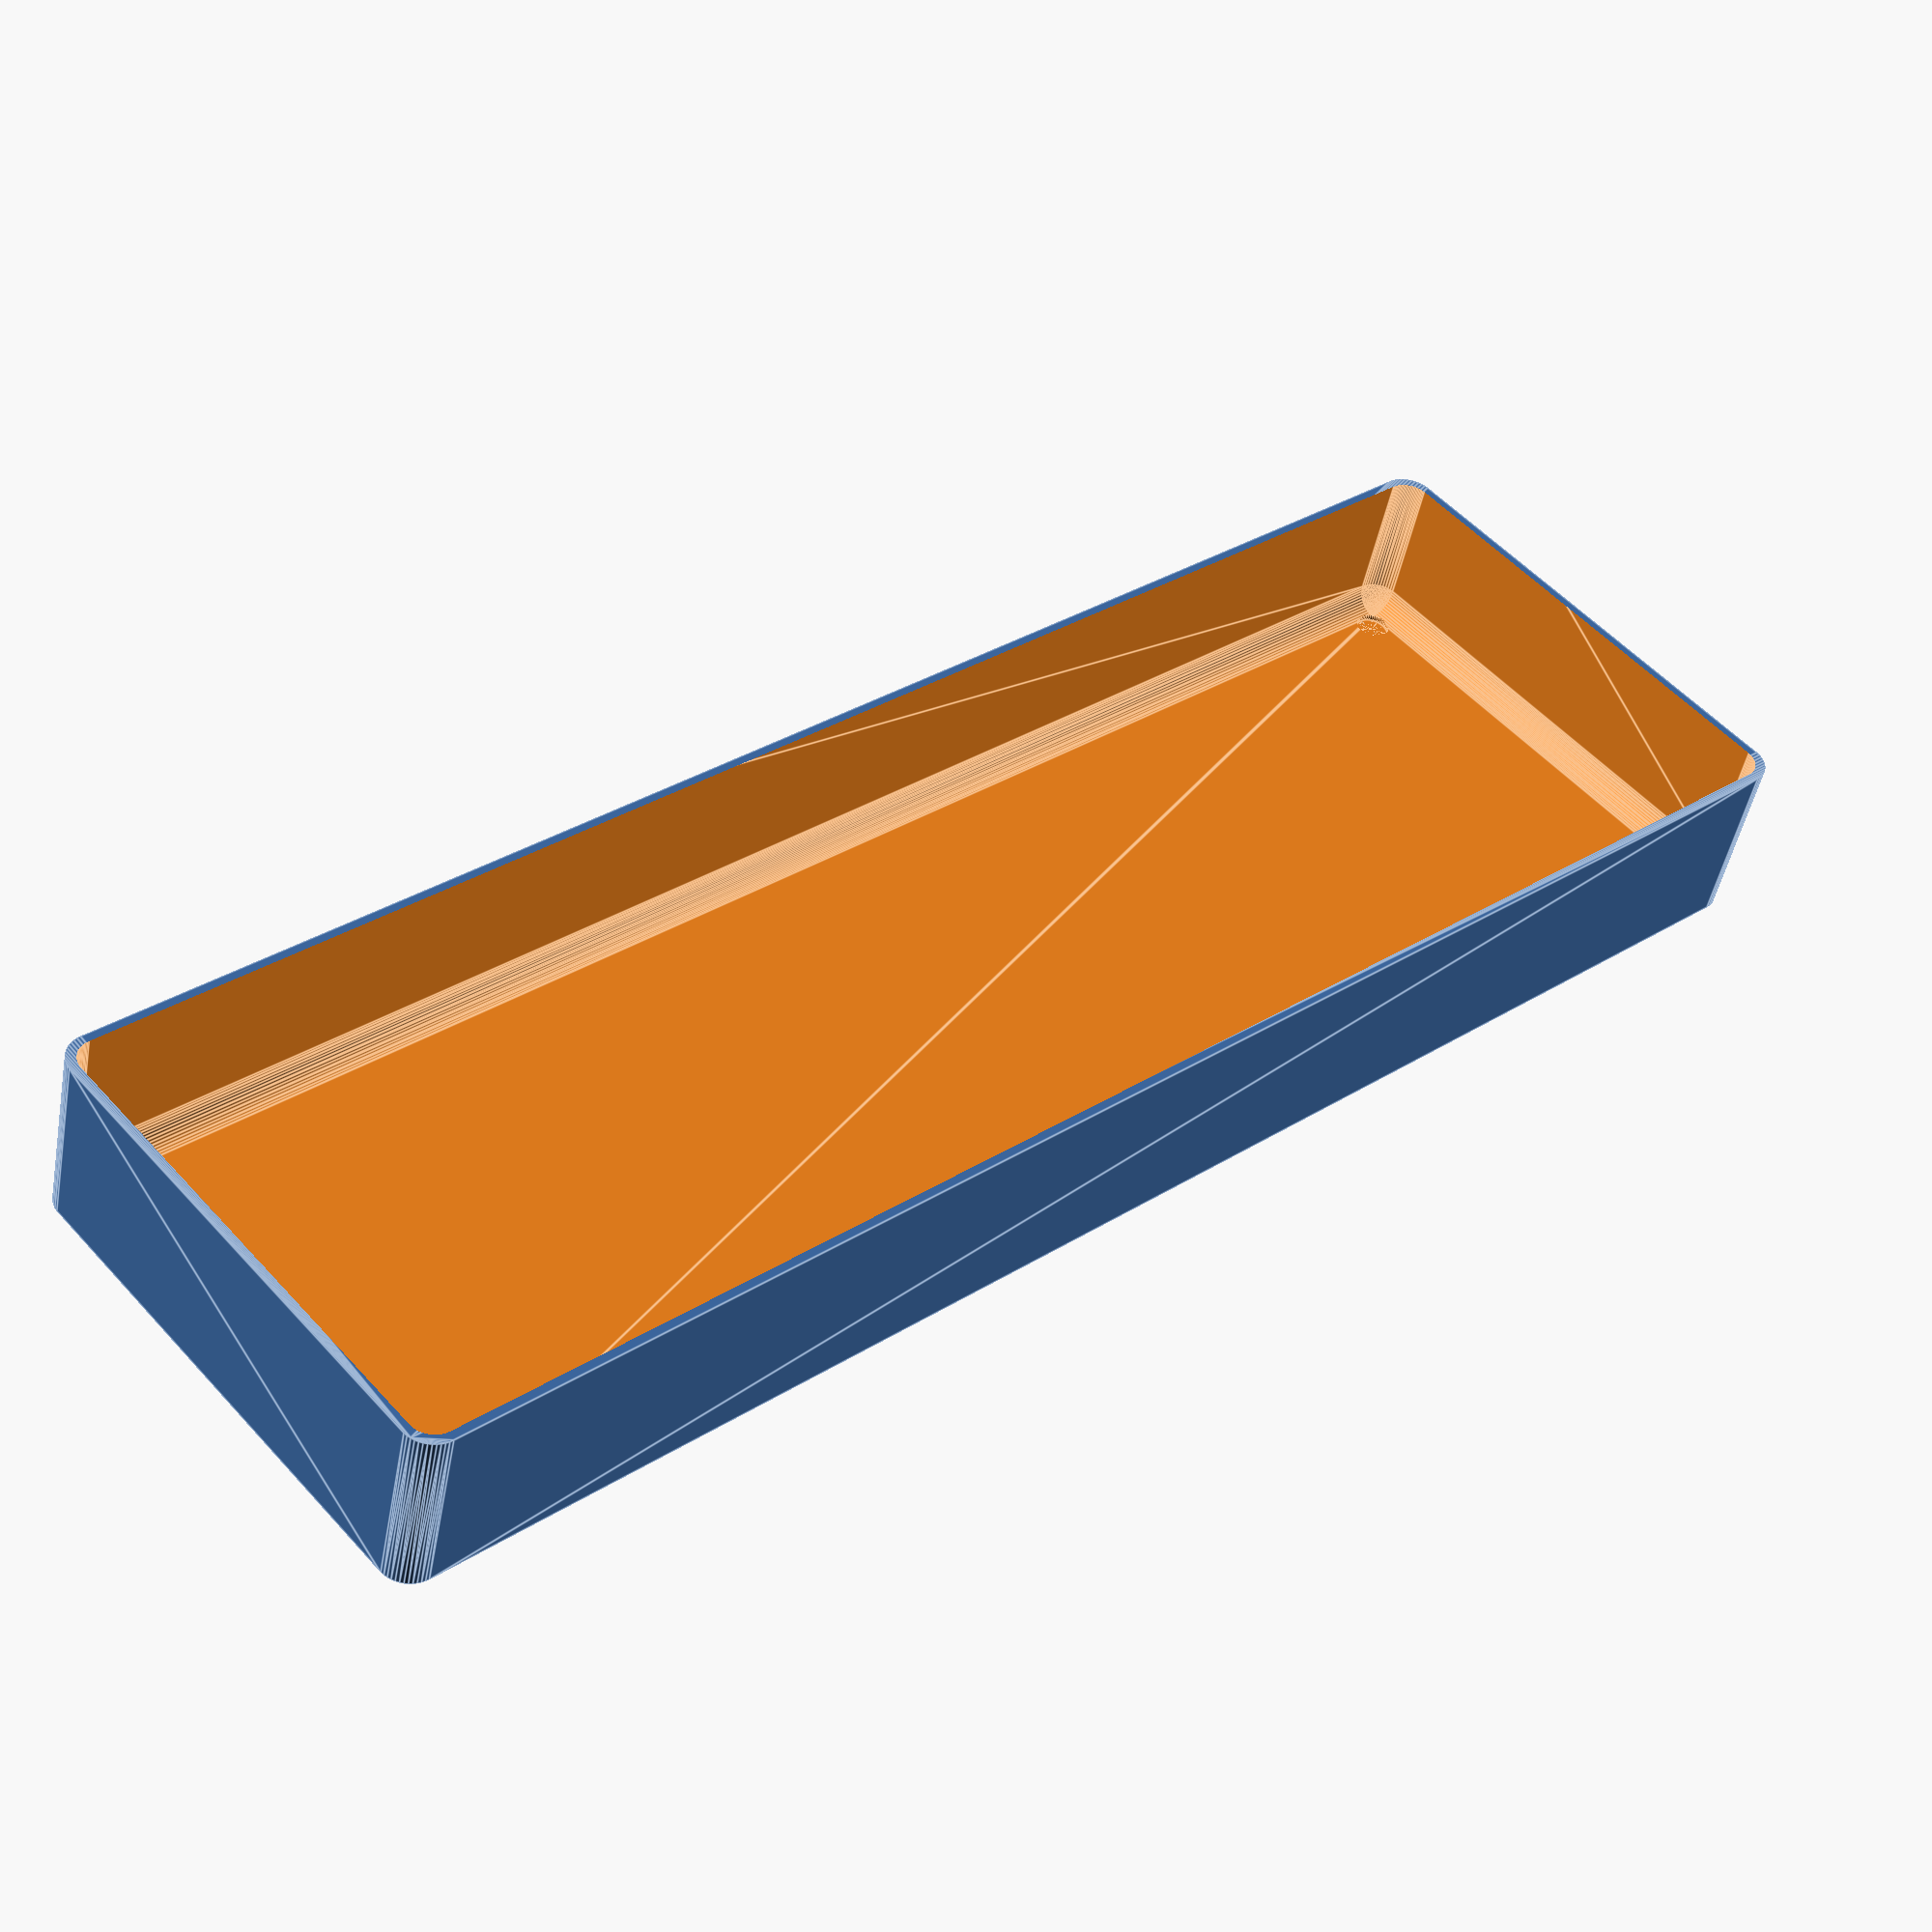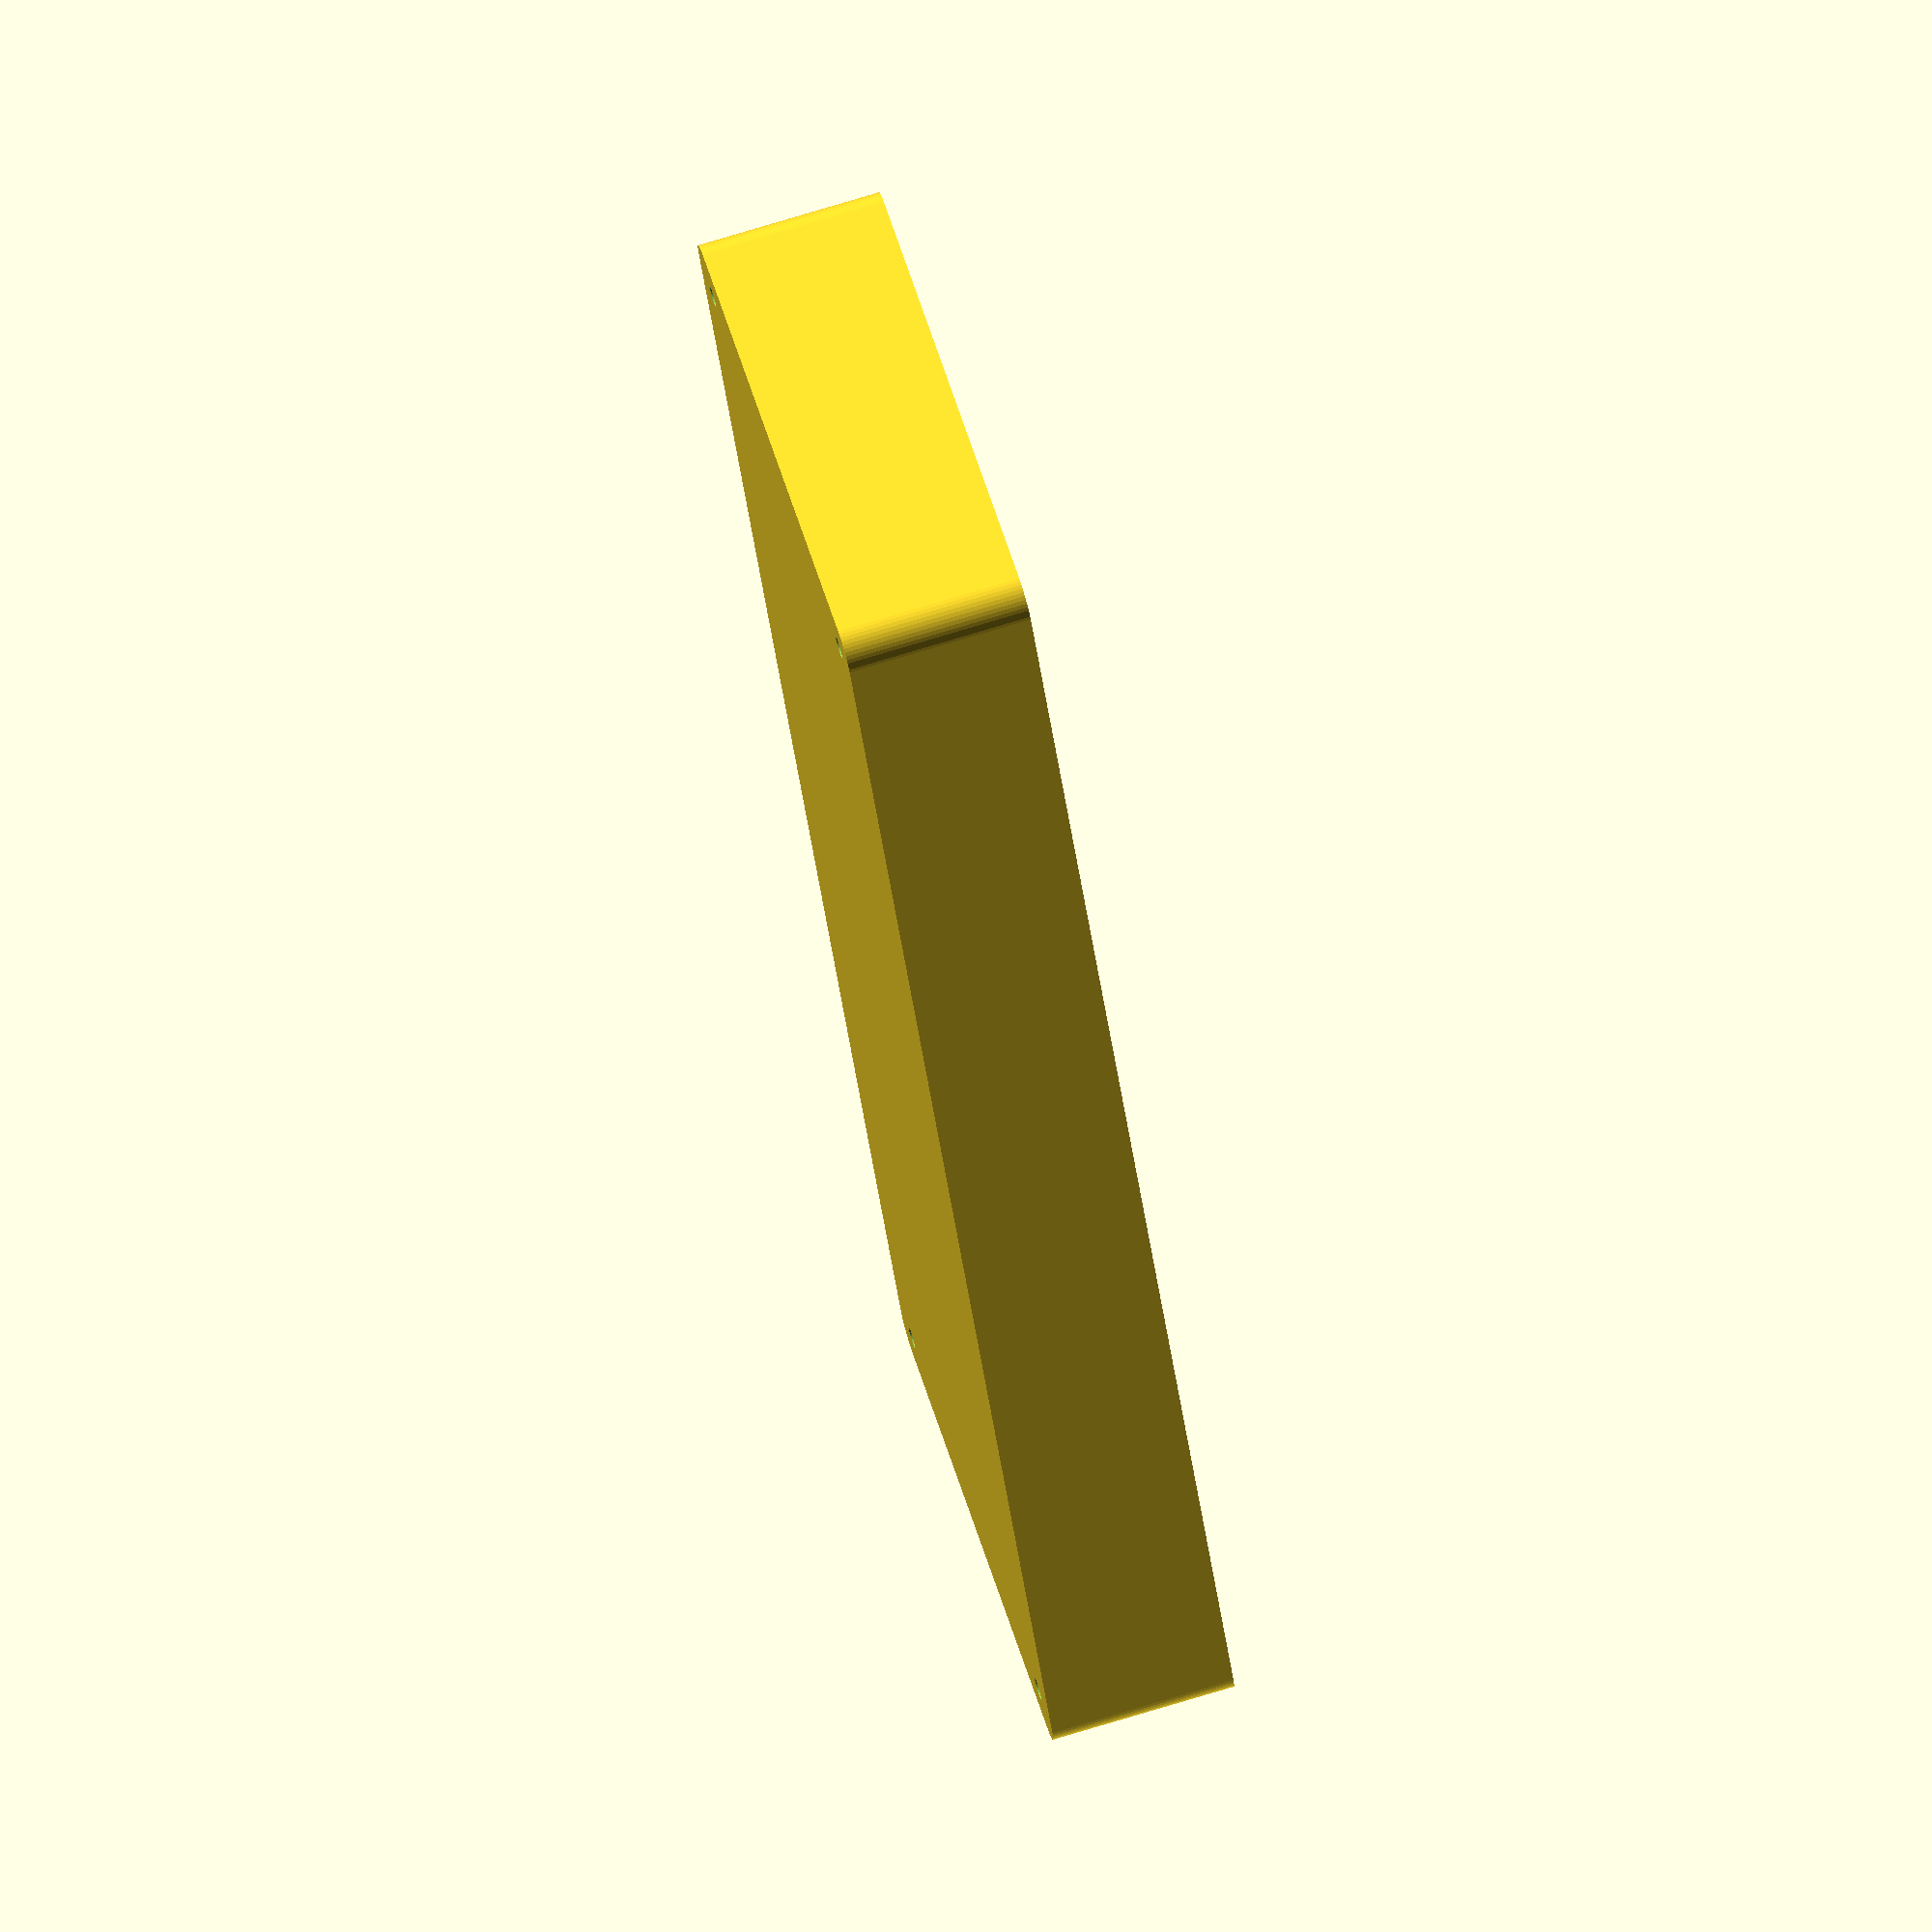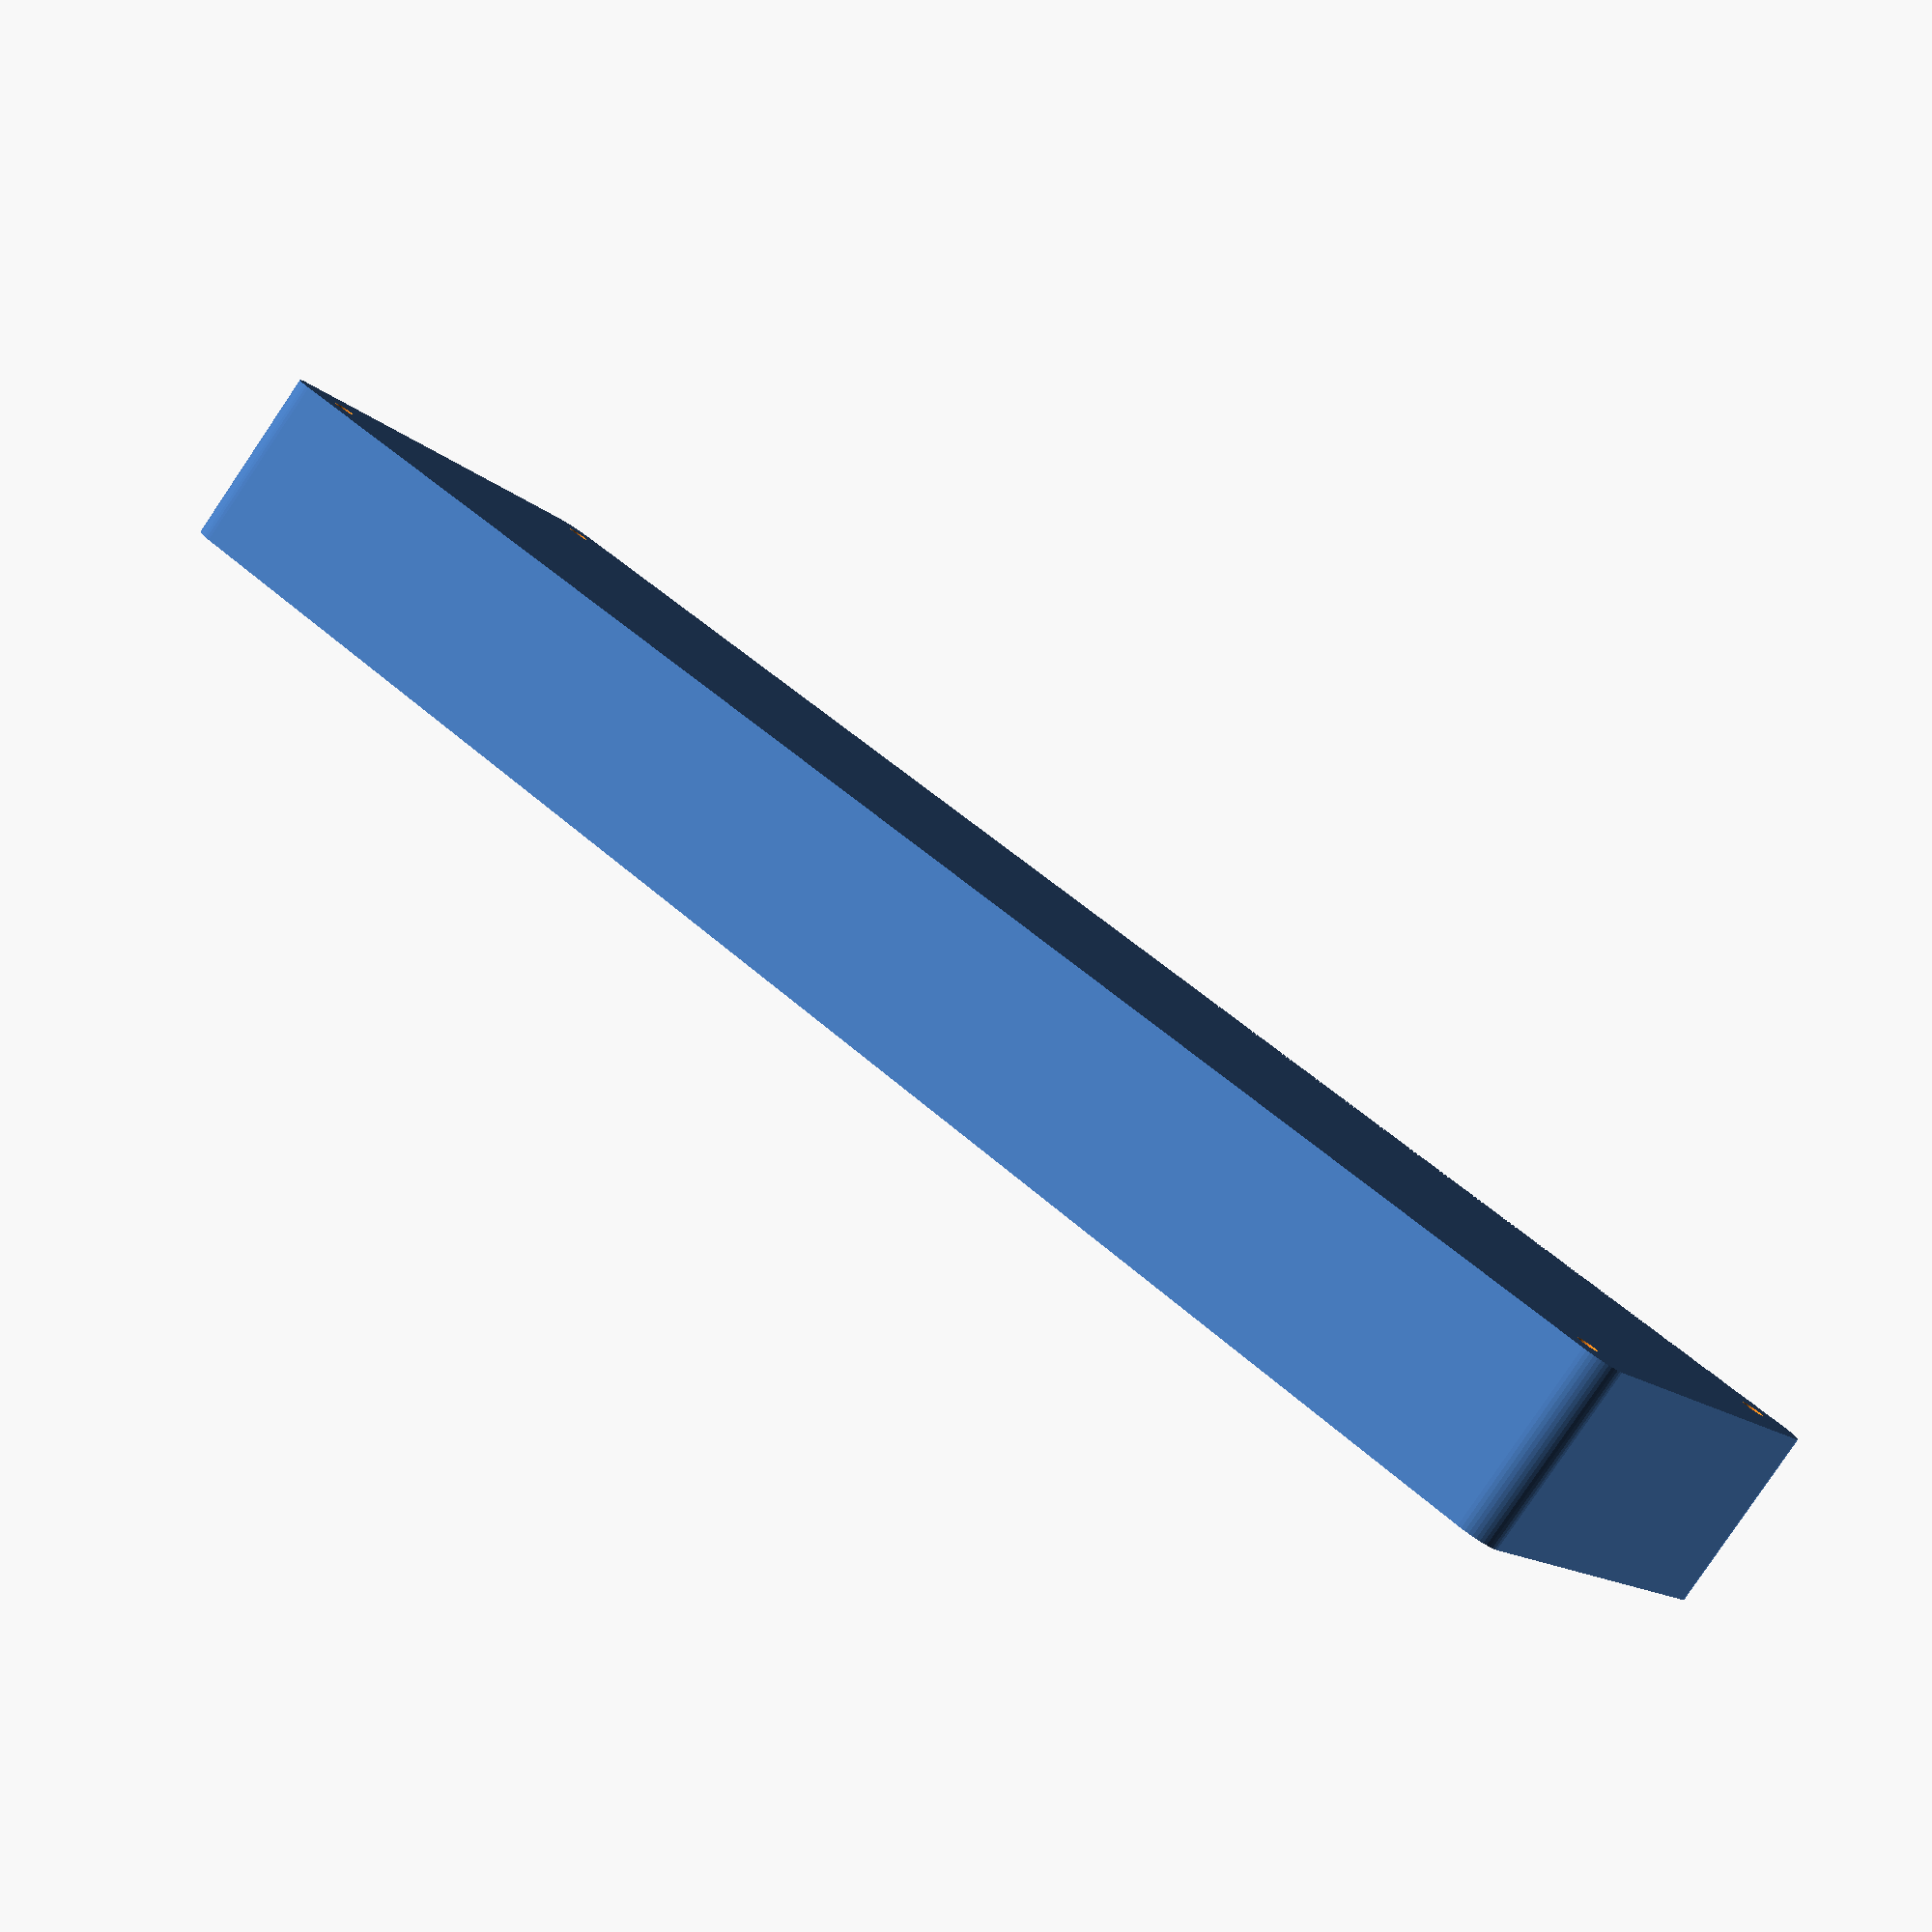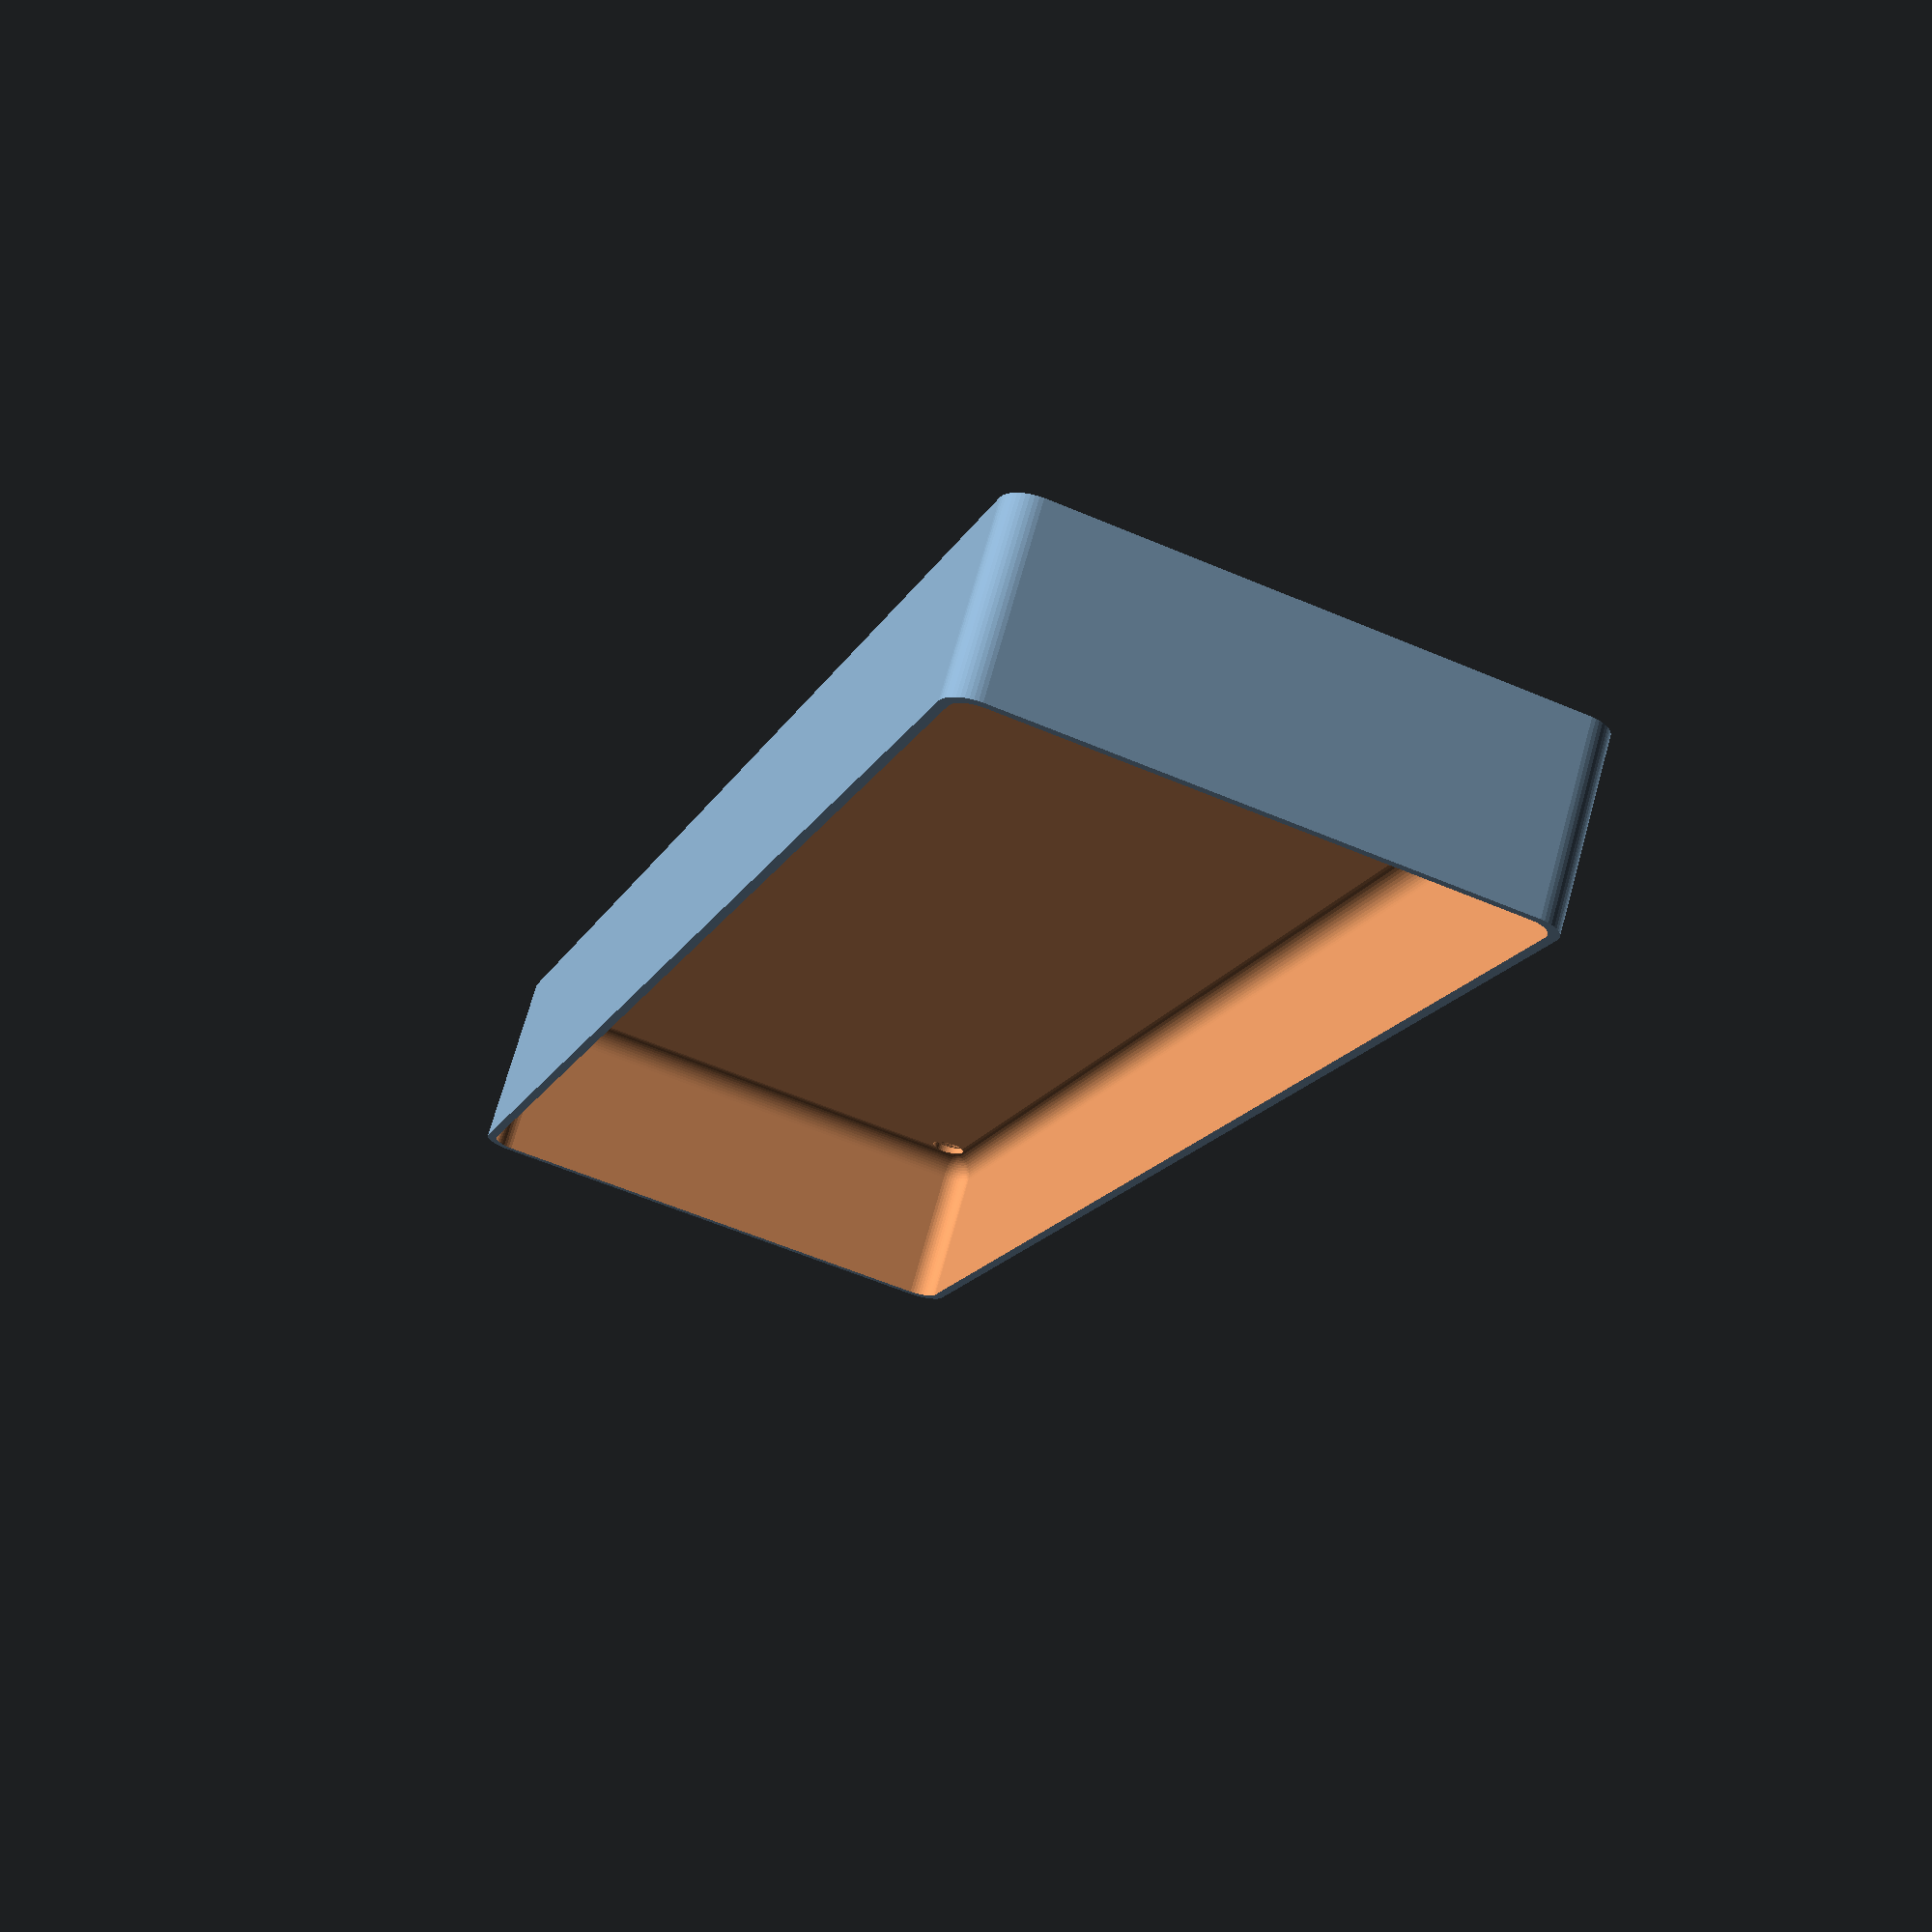
<openscad>
$fn = 50;


difference() {
	union() {
		hull() {
			translate(v = [-40.0000000000, 137.5000000000, 0]) {
				cylinder(h = 30, r = 5);
			}
			translate(v = [40.0000000000, 137.5000000000, 0]) {
				cylinder(h = 30, r = 5);
			}
			translate(v = [-40.0000000000, -137.5000000000, 0]) {
				cylinder(h = 30, r = 5);
			}
			translate(v = [40.0000000000, -137.5000000000, 0]) {
				cylinder(h = 30, r = 5);
			}
		}
	}
	union() {
		translate(v = [-37.5000000000, -135.0000000000, 2]) {
			rotate(a = [0, 0, 0]) {
				difference() {
					union() {
						translate(v = [0, 0, -6.0000000000]) {
							cylinder(h = 6, r = 1.5000000000);
						}
						translate(v = [0, 0, -6.0000000000]) {
							cylinder(h = 6, r = 1.8000000000);
						}
						translate(v = [0, 0, -1.7000000000]) {
							cylinder(h = 1.7000000000, r1 = 1.5000000000, r2 = 2.9000000000);
						}
						cylinder(h = 50, r = 2.9000000000);
						translate(v = [0, 0, -6.0000000000]) {
							cylinder(h = 6, r = 1.5000000000);
						}
					}
					union();
				}
			}
		}
		translate(v = [37.5000000000, -135.0000000000, 2]) {
			rotate(a = [0, 0, 0]) {
				difference() {
					union() {
						translate(v = [0, 0, -6.0000000000]) {
							cylinder(h = 6, r = 1.5000000000);
						}
						translate(v = [0, 0, -6.0000000000]) {
							cylinder(h = 6, r = 1.8000000000);
						}
						translate(v = [0, 0, -1.7000000000]) {
							cylinder(h = 1.7000000000, r1 = 1.5000000000, r2 = 2.9000000000);
						}
						cylinder(h = 50, r = 2.9000000000);
						translate(v = [0, 0, -6.0000000000]) {
							cylinder(h = 6, r = 1.5000000000);
						}
					}
					union();
				}
			}
		}
		translate(v = [-37.5000000000, 135.0000000000, 2]) {
			rotate(a = [0, 0, 0]) {
				difference() {
					union() {
						translate(v = [0, 0, -6.0000000000]) {
							cylinder(h = 6, r = 1.5000000000);
						}
						translate(v = [0, 0, -6.0000000000]) {
							cylinder(h = 6, r = 1.8000000000);
						}
						translate(v = [0, 0, -1.7000000000]) {
							cylinder(h = 1.7000000000, r1 = 1.5000000000, r2 = 2.9000000000);
						}
						cylinder(h = 50, r = 2.9000000000);
						translate(v = [0, 0, -6.0000000000]) {
							cylinder(h = 6, r = 1.5000000000);
						}
					}
					union();
				}
			}
		}
		translate(v = [37.5000000000, 135.0000000000, 2]) {
			rotate(a = [0, 0, 0]) {
				difference() {
					union() {
						translate(v = [0, 0, -6.0000000000]) {
							cylinder(h = 6, r = 1.5000000000);
						}
						translate(v = [0, 0, -6.0000000000]) {
							cylinder(h = 6, r = 1.8000000000);
						}
						translate(v = [0, 0, -1.7000000000]) {
							cylinder(h = 1.7000000000, r1 = 1.5000000000, r2 = 2.9000000000);
						}
						cylinder(h = 50, r = 2.9000000000);
						translate(v = [0, 0, -6.0000000000]) {
							cylinder(h = 6, r = 1.5000000000);
						}
					}
					union();
				}
			}
		}
		translate(v = [0, 0, 3]) {
			hull() {
				union() {
					translate(v = [-39.5000000000, 137.0000000000, 4]) {
						cylinder(h = 42, r = 4);
					}
					translate(v = [-39.5000000000, 137.0000000000, 4]) {
						sphere(r = 4);
					}
					translate(v = [-39.5000000000, 137.0000000000, 46]) {
						sphere(r = 4);
					}
				}
				union() {
					translate(v = [39.5000000000, 137.0000000000, 4]) {
						cylinder(h = 42, r = 4);
					}
					translate(v = [39.5000000000, 137.0000000000, 4]) {
						sphere(r = 4);
					}
					translate(v = [39.5000000000, 137.0000000000, 46]) {
						sphere(r = 4);
					}
				}
				union() {
					translate(v = [-39.5000000000, -137.0000000000, 4]) {
						cylinder(h = 42, r = 4);
					}
					translate(v = [-39.5000000000, -137.0000000000, 4]) {
						sphere(r = 4);
					}
					translate(v = [-39.5000000000, -137.0000000000, 46]) {
						sphere(r = 4);
					}
				}
				union() {
					translate(v = [39.5000000000, -137.0000000000, 4]) {
						cylinder(h = 42, r = 4);
					}
					translate(v = [39.5000000000, -137.0000000000, 4]) {
						sphere(r = 4);
					}
					translate(v = [39.5000000000, -137.0000000000, 46]) {
						sphere(r = 4);
					}
				}
			}
		}
	}
}
</openscad>
<views>
elev=226.9 azim=228.7 roll=190.7 proj=p view=edges
elev=285.2 azim=23.7 roll=253.1 proj=o view=wireframe
elev=83.1 azim=237.4 roll=145.9 proj=p view=wireframe
elev=289.4 azim=18.3 roll=15.5 proj=p view=solid
</views>
